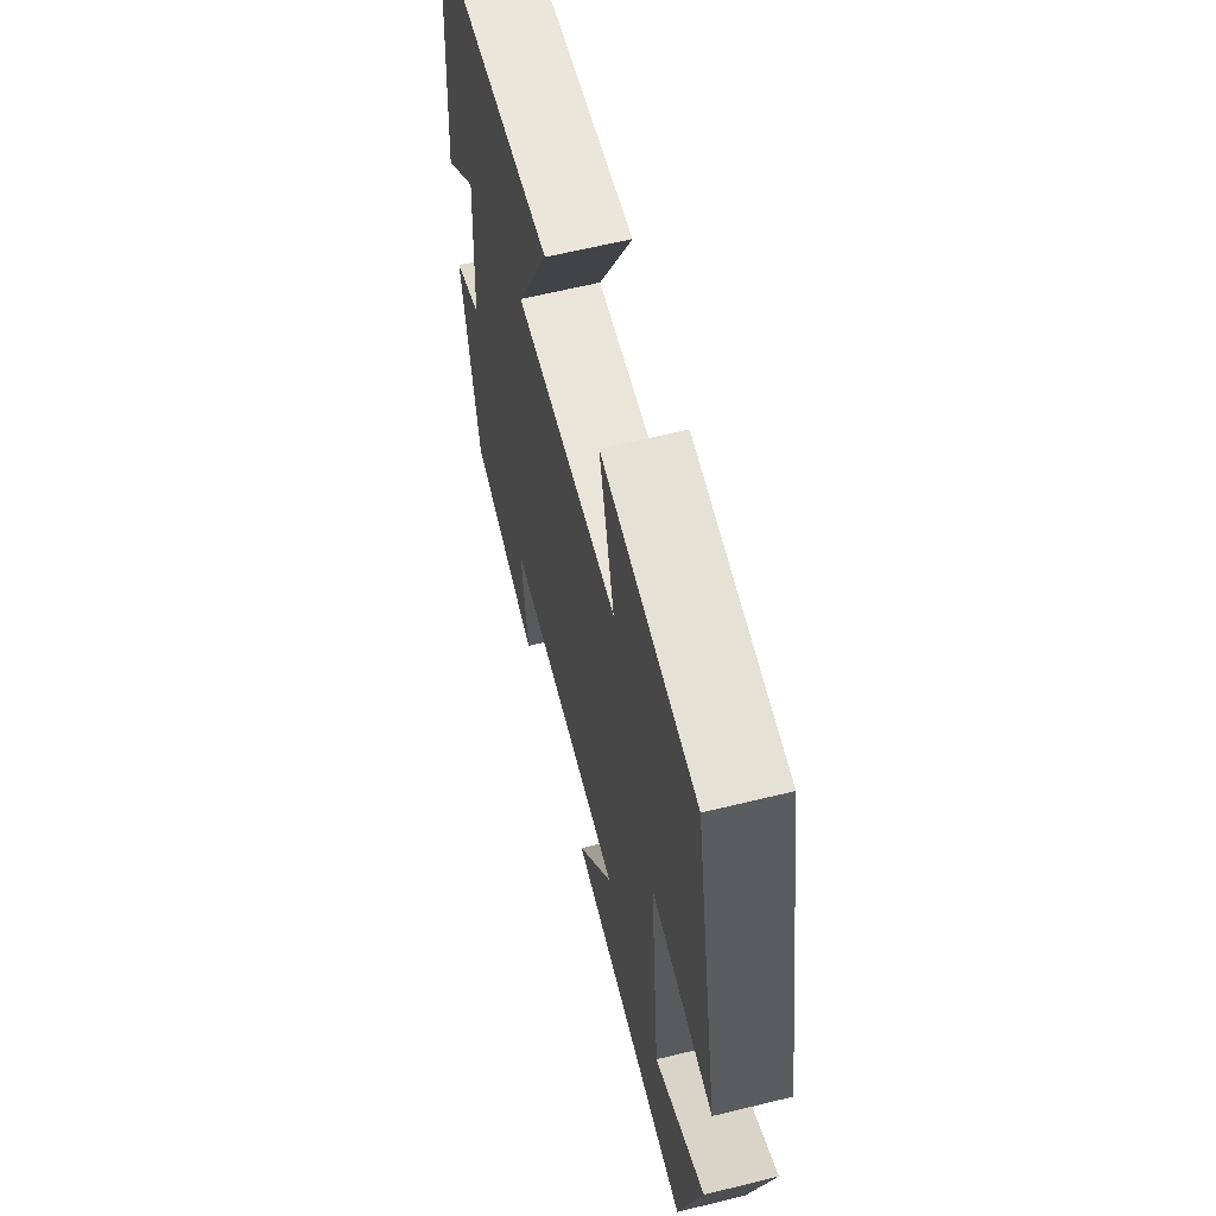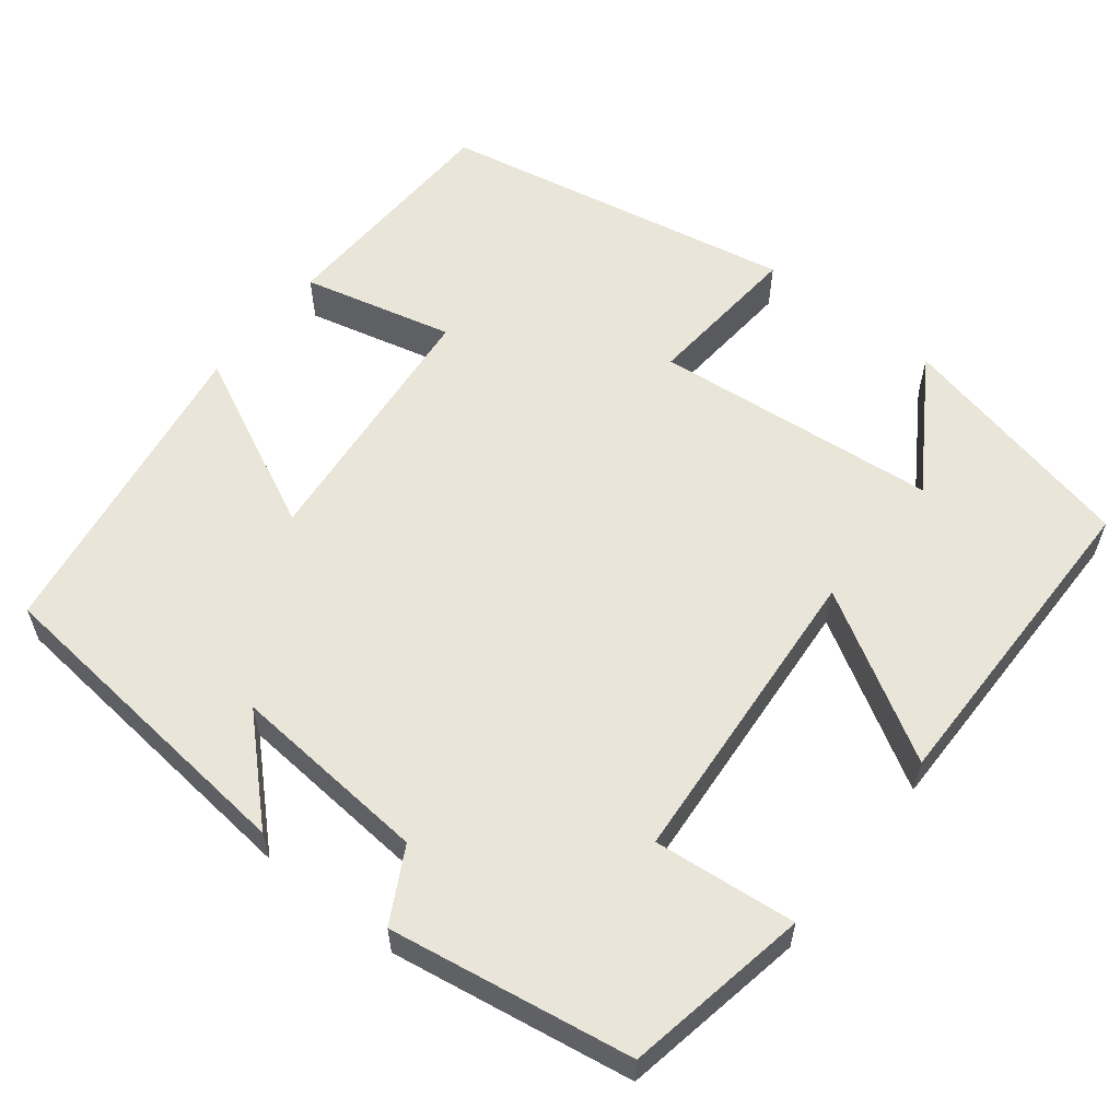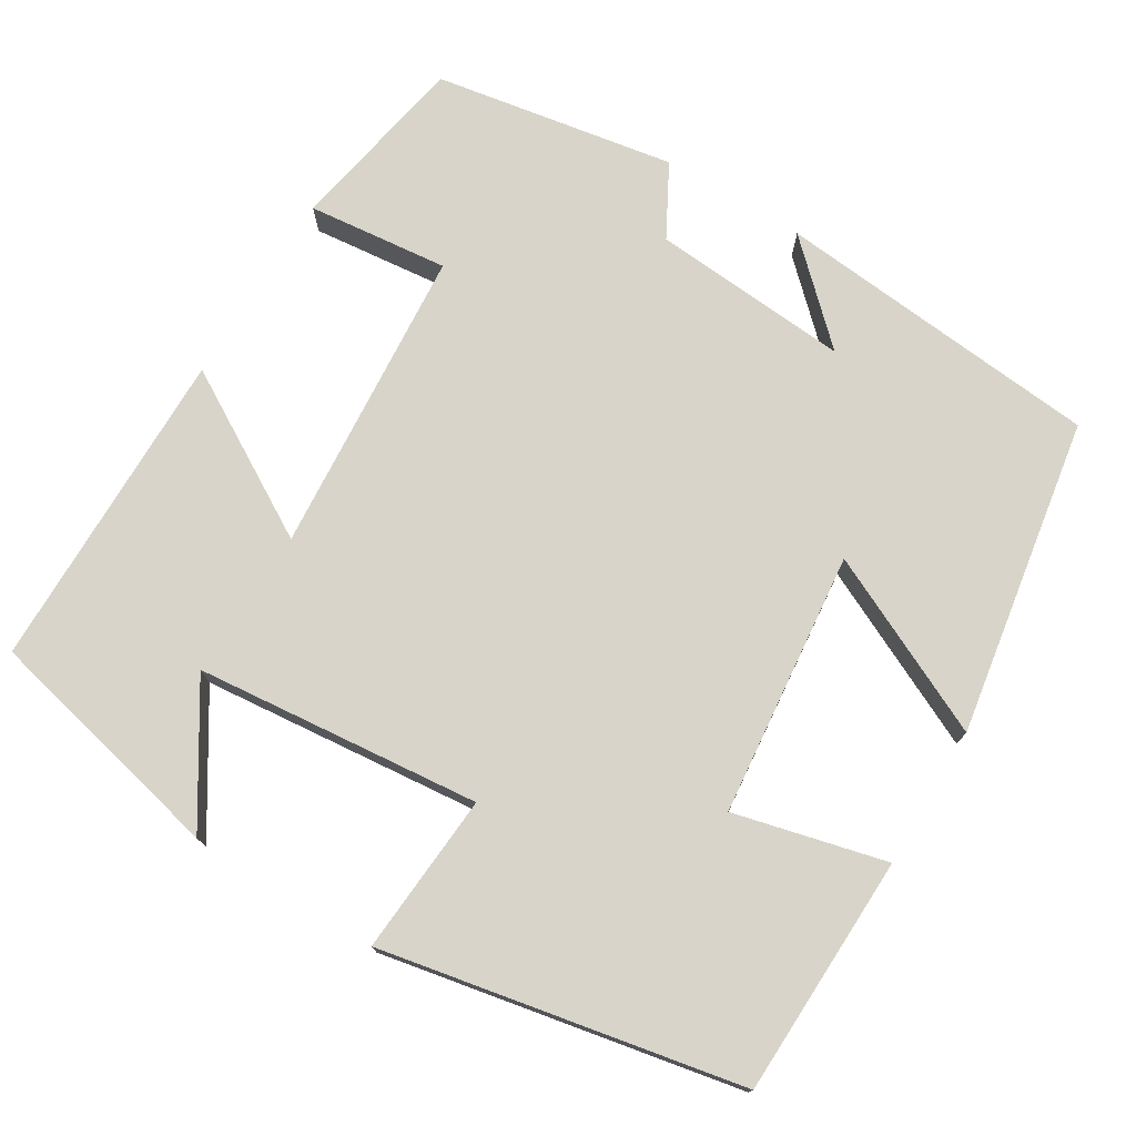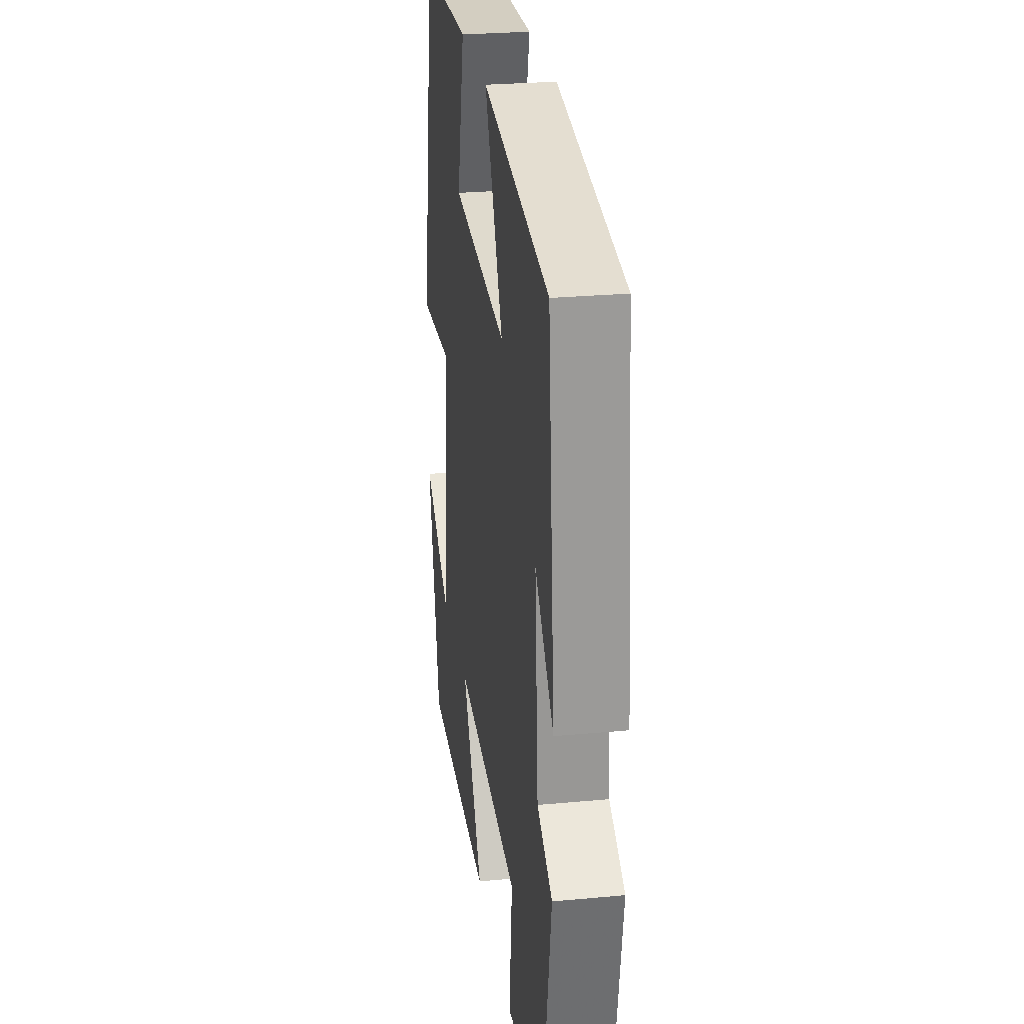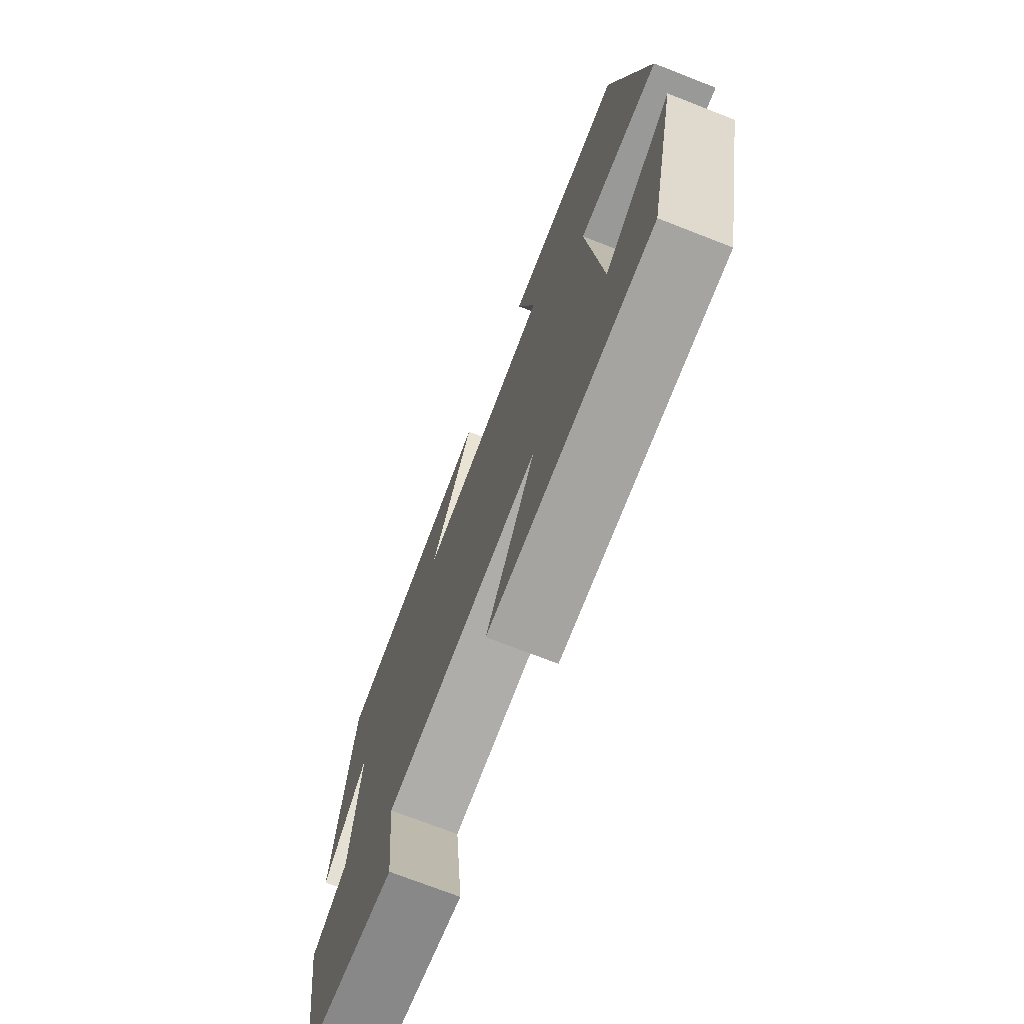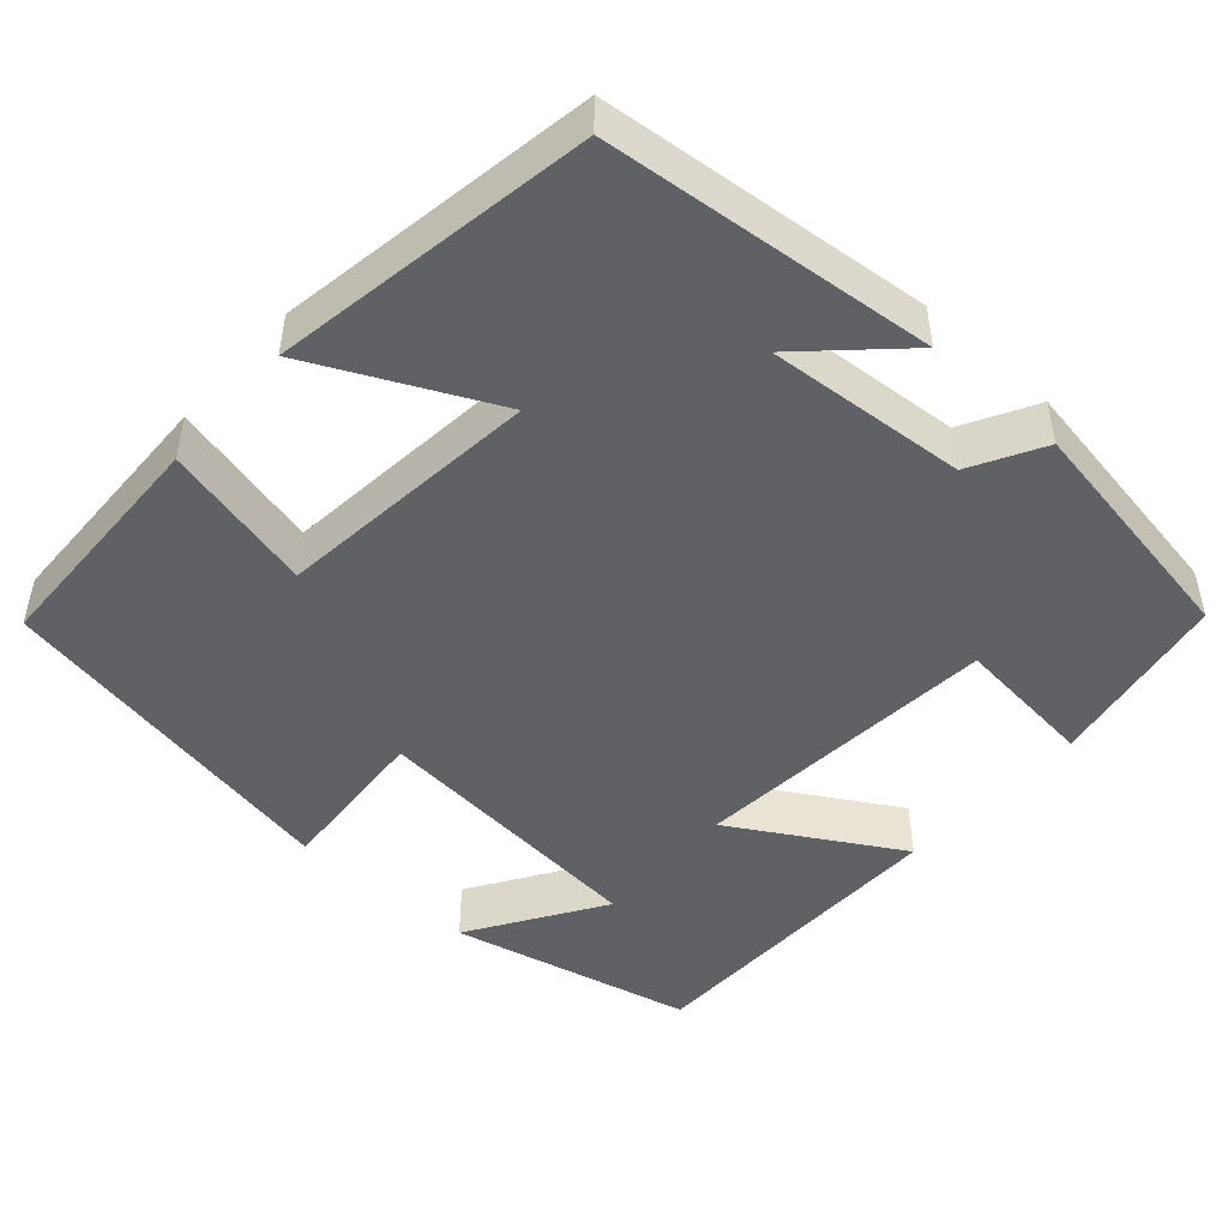
<metadata>
{"format":"obj","ext":"obj","renderer":"f3d","projection":"perspective","resolution":1024,"background":"white","views":[{"elev":63.2,"azim":-103.9,"up":"+Z"},{"elev":58.3,"azim":128.3,"up":"+Y"},{"elev":75.0,"azim":-58.8,"up":"+Y"},{"elev":26.8,"azim":81.7,"up":"+Z"},{"elev":-73.0,"azim":-111.3,"up":"+Z"},{"elev":-47.3,"azim":48.2,"up":"+Y"}]}
</metadata>
<code>
v 0.45 0.07 -0.458
v 0.221 0.07 -0.5
v 0.239 0.07 -0.323
v -0.147 0.07 -0.293
v -0.025 0.07 -0.5
v -0.43 0.07 -0.497
v -0.5 0.07 -0.192
v -0.334 0.07 -0.297
v -0.3 0.07 0.059
v -0.5 0.07 0.044
v -0.414 0.07 0.491
v -0.114 0.07 0.5
v -0.16 0.07 0.311
v 0.17 0.07 0.277
v 0.062 0.07 0.5
v 0.459 0.07 0.435
v 0.5 0.07 0.025
v 0.39 0.07 0.14
v 0.41 0.07 -0.108
v 0.5 0.07 -0.157
v 0.45 0 -0.458
v 0.221 0 -0.5
v 0.239 0 -0.323
v -0.147 0 -0.293
v -0.025 0 -0.5
v -0.43 0 -0.497
v -0.5 0 -0.192
v -0.334 0 -0.297
v -0.3 0 0.059
v -0.5 0 0.044
v -0.414 0 0.491
v -0.114 0 0.5
v -0.16 0 0.311
v 0.17 0 0.277
v 0.062 0 0.5
v 0.459 0 0.435
v 0.5 0 0.025
v 0.39 0 0.14
v 0.41 0 -0.108
v 0.5 0 -0.157
f 19 20 1 2
f 18 19 2 3
f 15 16 17 18
f 14 15 18
f 13 14 18 3
f 10 11 12 13
f 9 10 13
f 8 9 13
f 5 6 7 8
f 4 5 8
f 4 8 13
f 3 4 13
f 22 21 40 39
f 23 22 39 38
f 38 37 36 35
f 38 35 34
f 23 38 34 33
f 33 32 31 30
f 33 30 29
f 33 29 28
f 28 27 26 25
f 28 25 24
f 33 28 24
f 33 24 23
f 1 21 22 2
f 2 22 23 3
f 3 23 24 4
f 4 24 25 5
f 5 25 26 6
f 6 26 27 7
f 7 27 28 8
f 8 28 29 9
f 9 29 30 10
f 10 30 31 11
f 11 31 32 12
f 12 32 33 13
f 13 33 34 14
f 14 34 35 15
f 15 35 36 16
f 16 36 37 17
f 17 37 38 18
f 18 38 39 19
f 19 39 40 20
f 20 40 21 1

</code>
